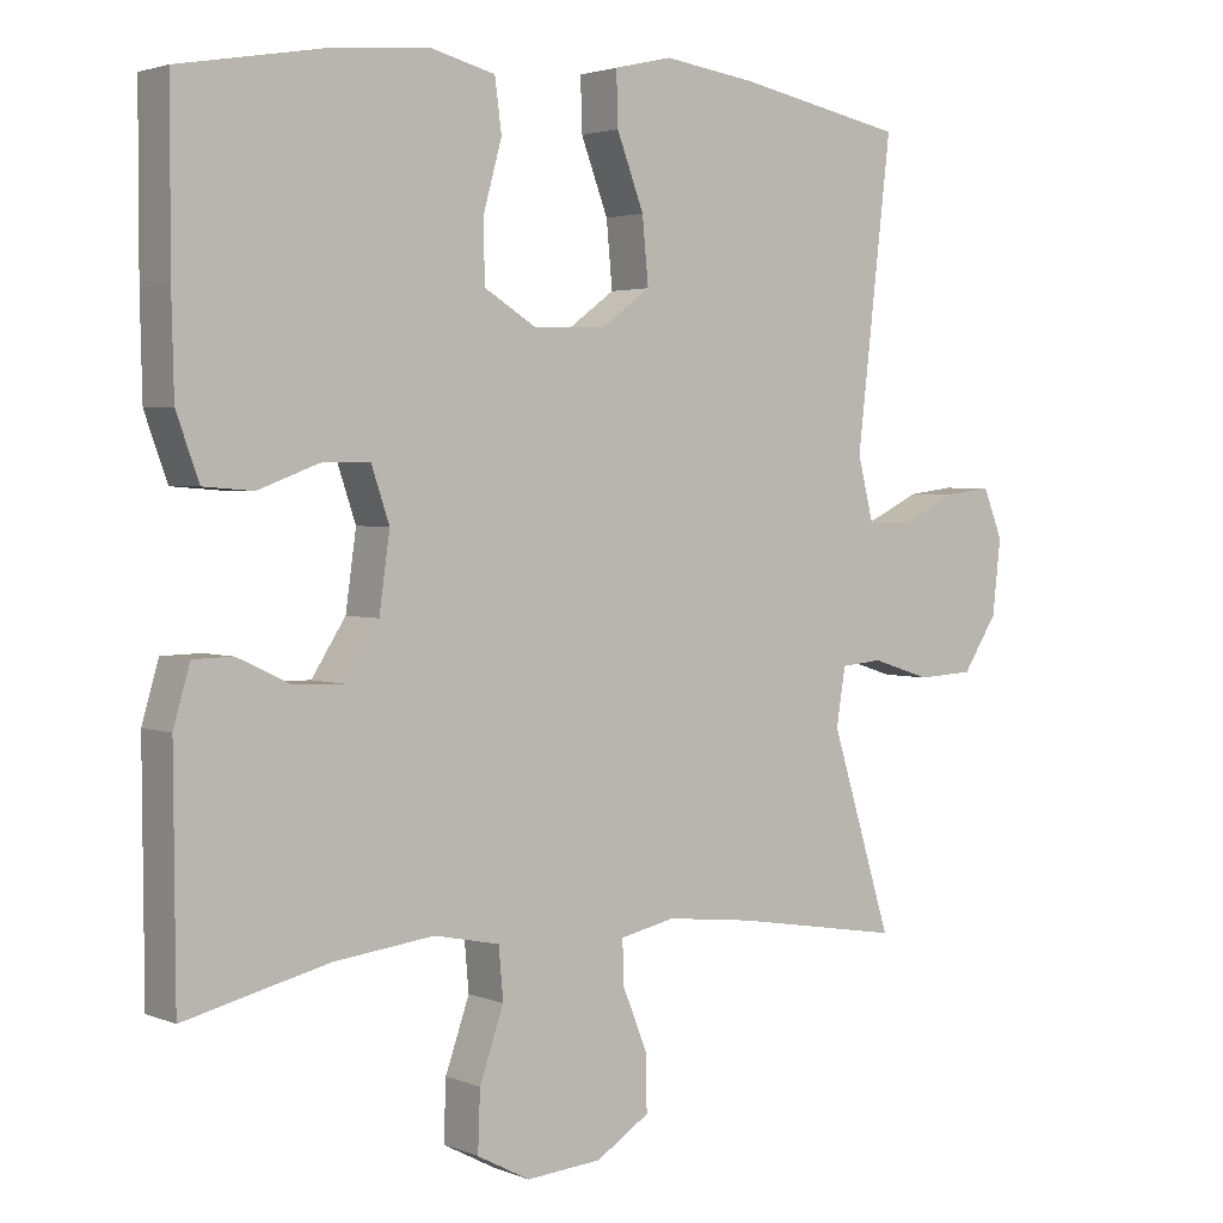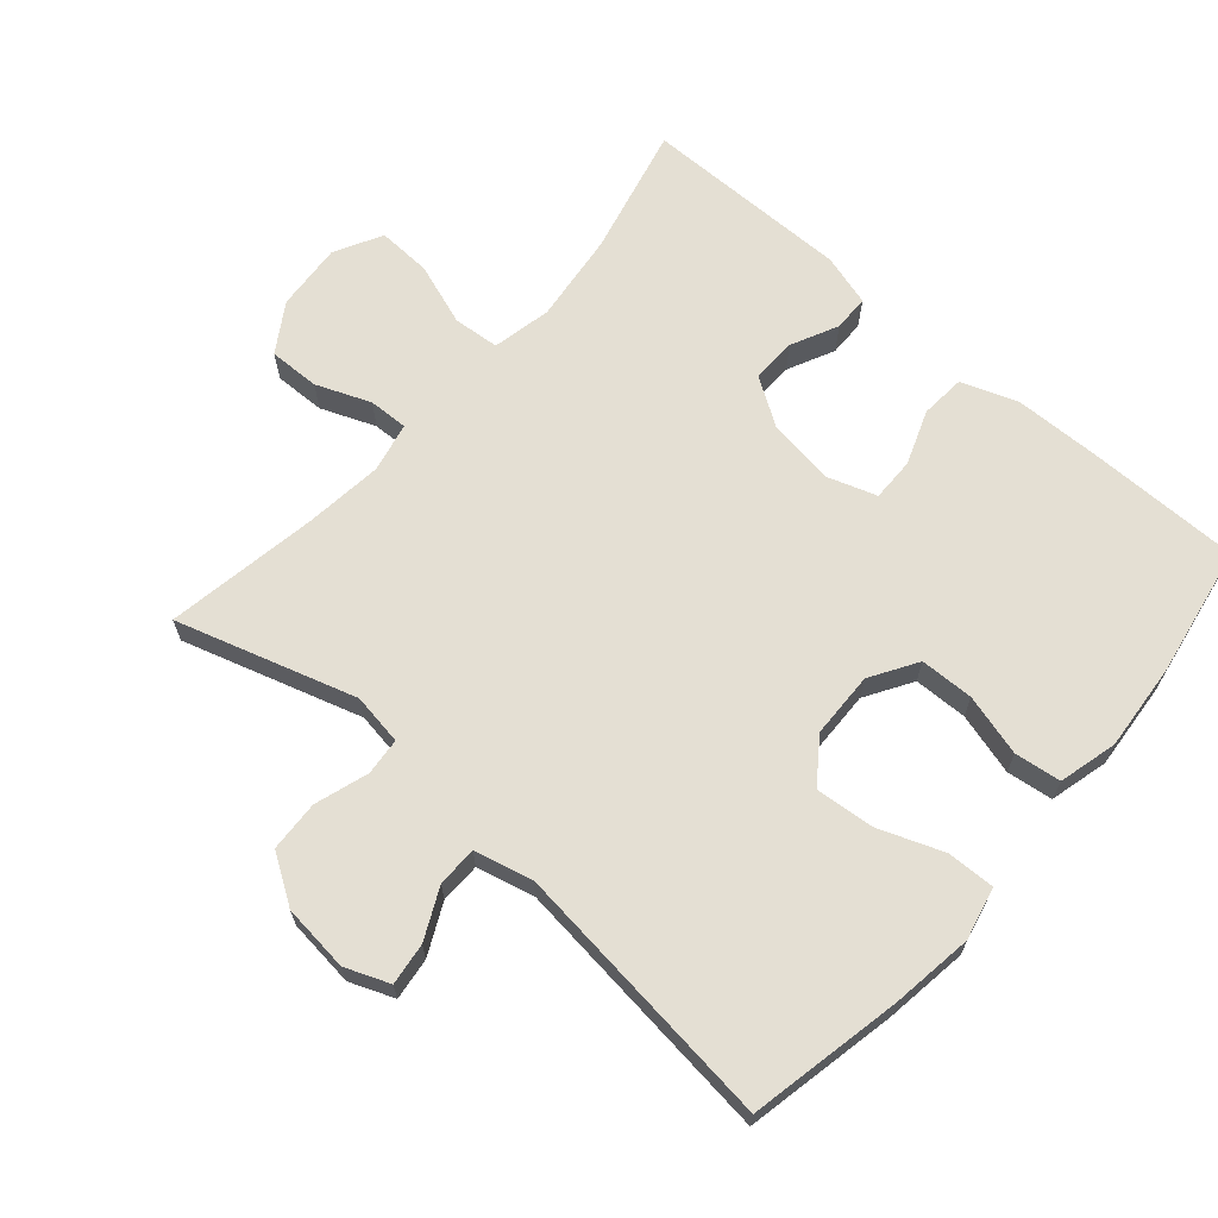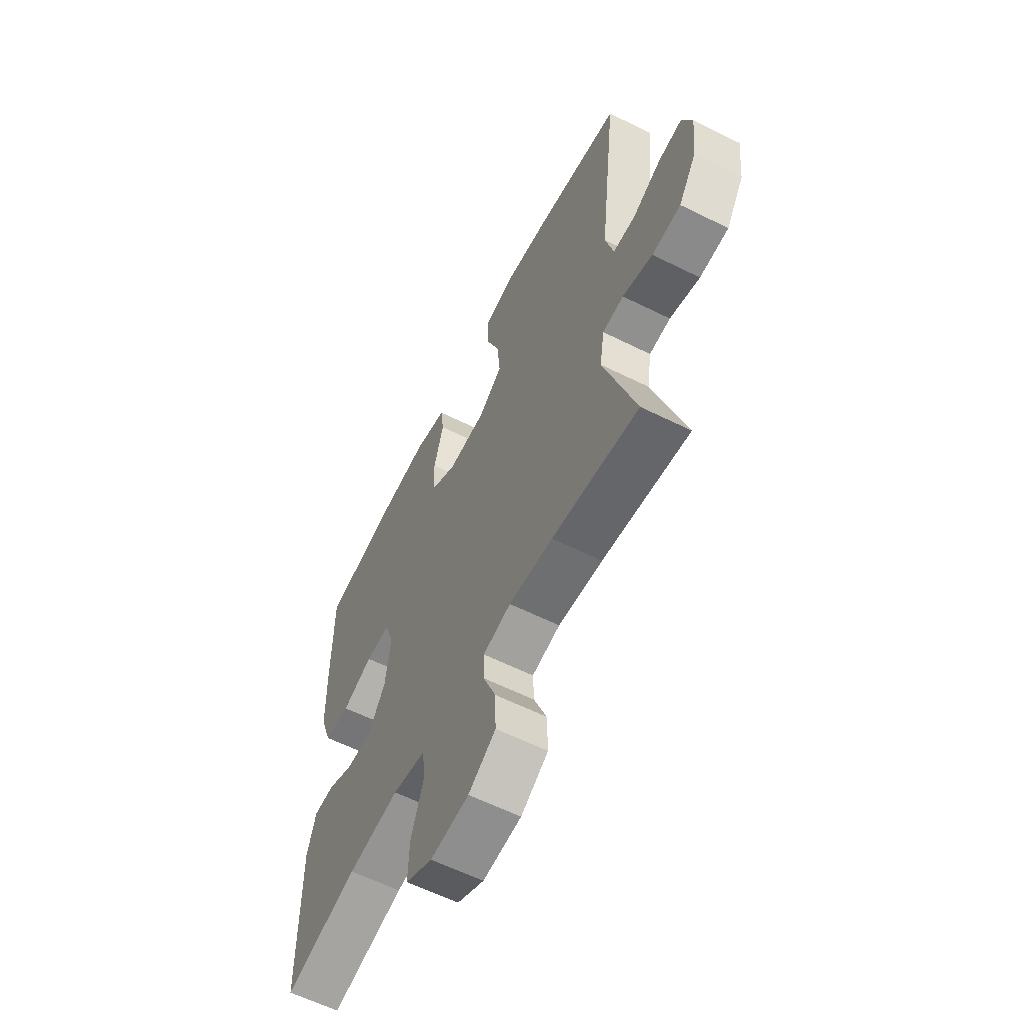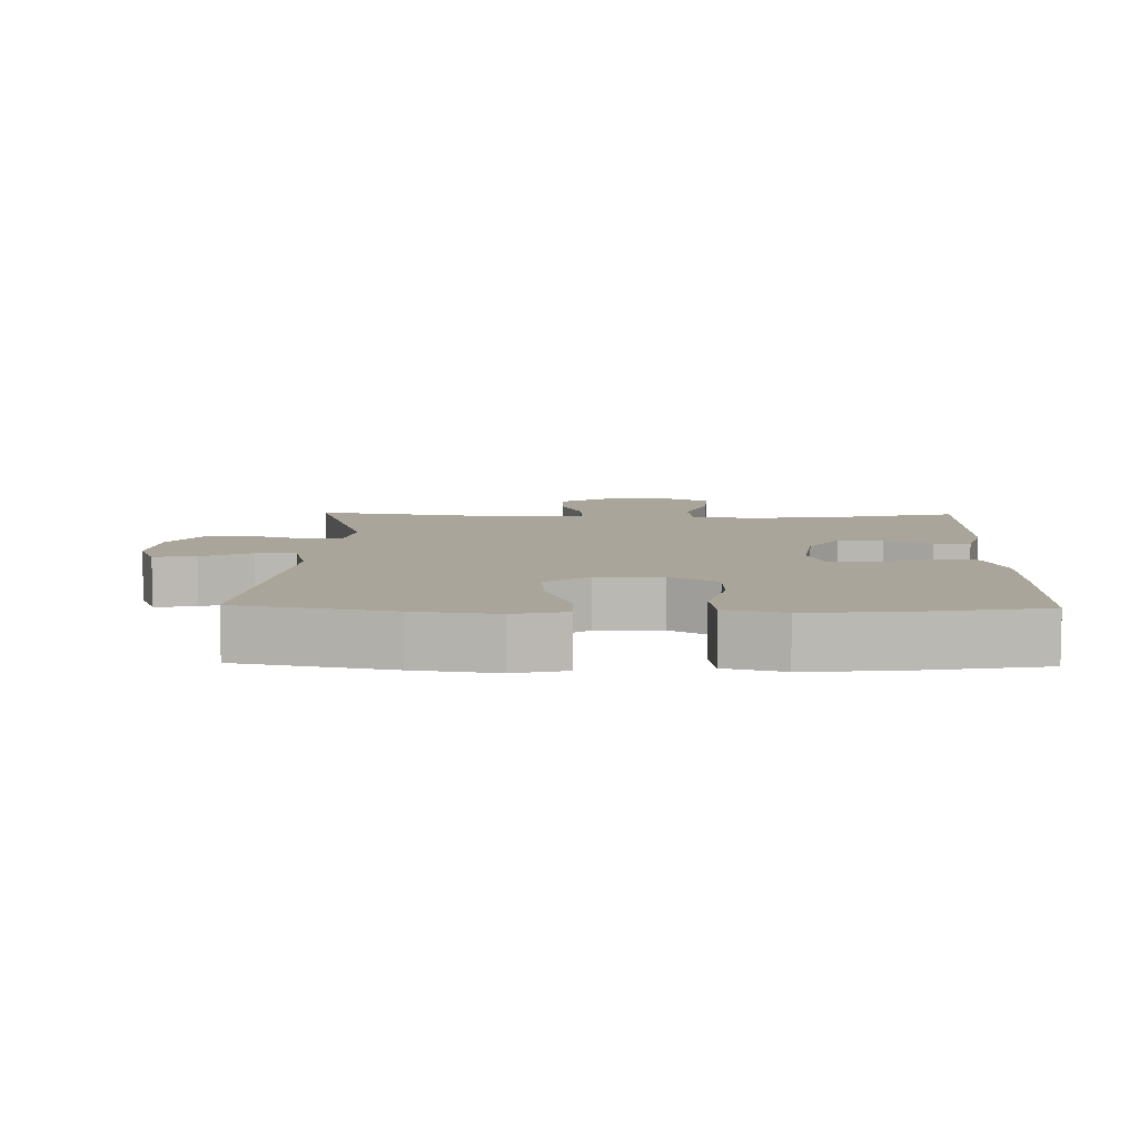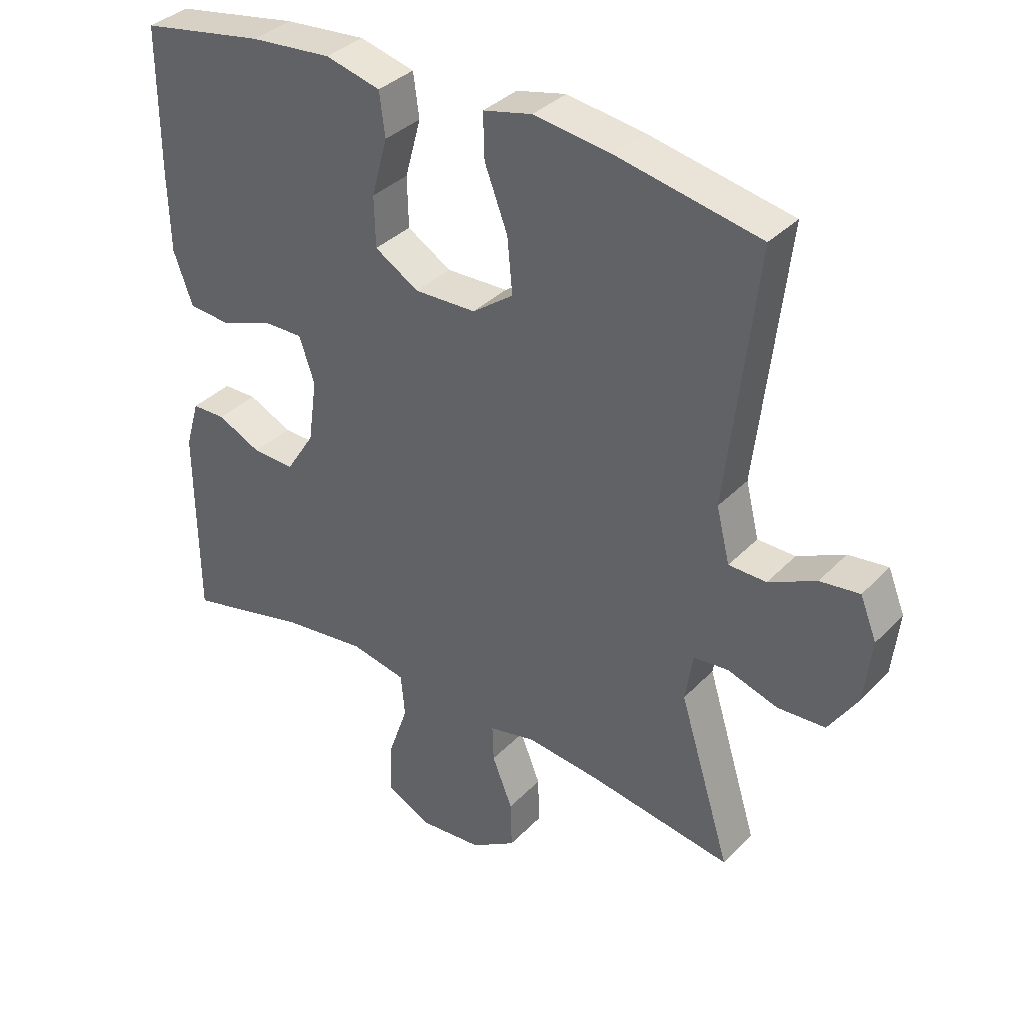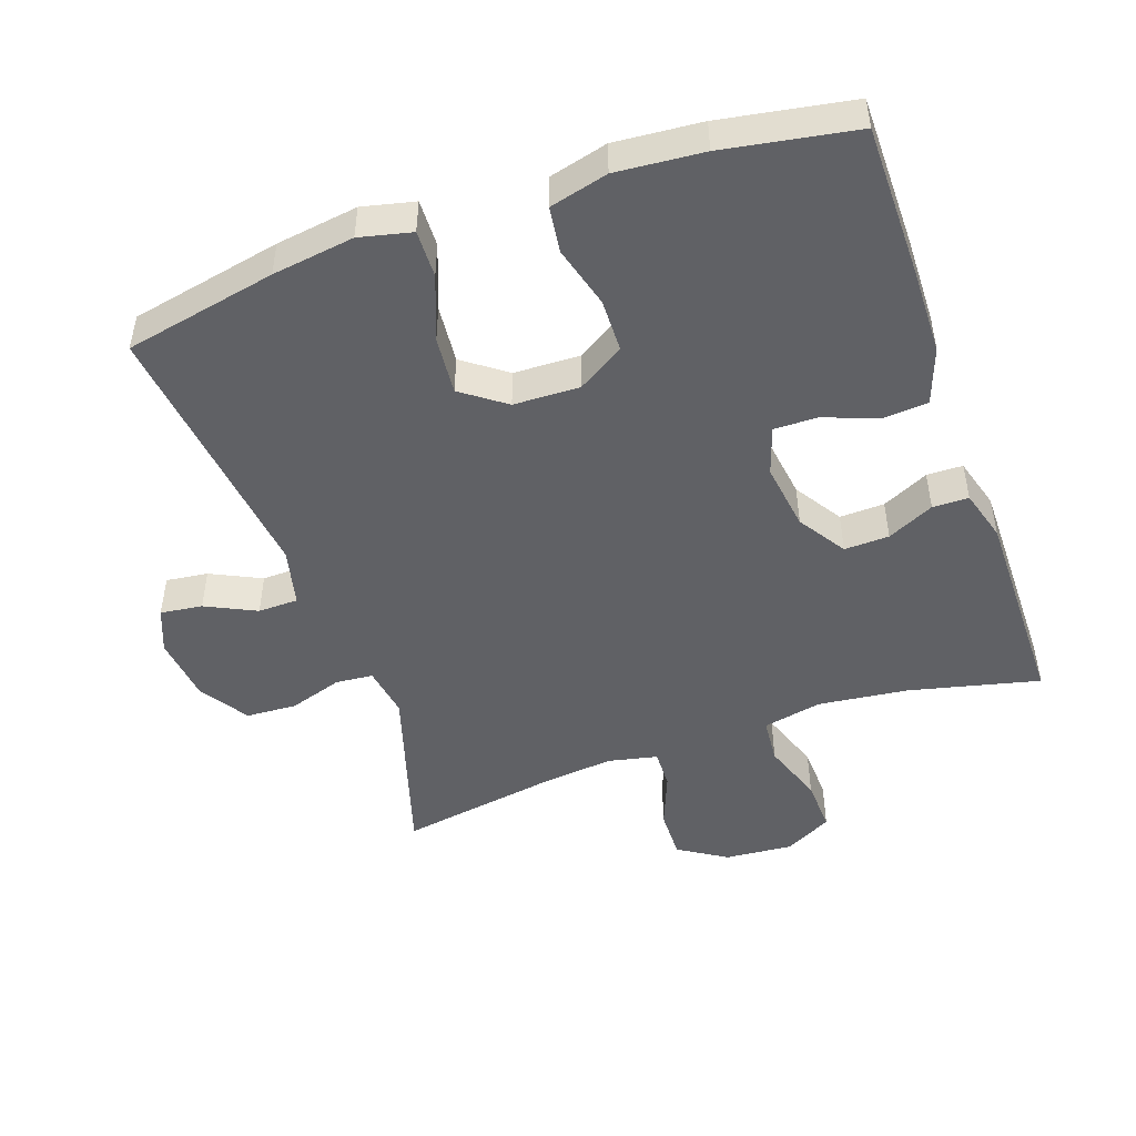
<metadata>
{"format":"obj","ext":"obj","renderer":"f3d","projection":"perspective","resolution":1024,"background":"white","views":[{"elev":2.8,"azim":143.2,"up":"+Z"},{"elev":66.4,"azim":-48.9,"up":"+Y"},{"elev":-60.7,"azim":-116.9,"up":"+Z"},{"elev":7.7,"azim":1.4,"up":"+Y"},{"elev":35.7,"azim":-142.8,"up":"+Z"},{"elev":-48.1,"azim":19.4,"up":"+Y"}]}
</metadata>
<code>
v 0.5 0.07 0.5
v 0.5 0.07 0.274
v 0.497 0.07 0.147
v 0.467 0.07 0.064
v 0.401 0.07 0.059
v 0.321 0.07 0.089
v 0.257 0.07 0.09
v 0.233 0.07 0.019
v 0.247 0.07 -0.081
v 0.292 0.07 -0.151
v 0.358 0.07 -0.149
v 0.427 0.07 -0.116
v 0.48 0.07 -0.117
v 0.502 0.07 -0.193
v 0.5 0.07 -0.5
v 0.309 0.07 -0.454
v 0.176 0.07 -0.438
v 0.089 0.07 -0.456
v 0.083 0.07 -0.524
v 0.115 0.07 -0.616
v 0.118 0.07 -0.695
v 0.048 0.07 -0.732
v -0.052 0.07 -0.724
v -0.123 0.07 -0.679
v -0.121 0.07 -0.604
v -0.089 0.07 -0.524
v -0.087 0.07 -0.466
v -0.16 0.07 -0.45
v -0.275 0.07 -0.463
v -0.5 0.07 -0.5
v -0.419 0.07 -0.237
v -0.431 0.07 -0.161
v -0.486 0.07 -0.156
v -0.564 0.07 -0.181
v -0.639 0.07 -0.177
v -0.685 0.07 -0.106
v -0.696 0.07 -0.007
v -0.67 0.07 0.058
v -0.608 0.07 0.05
v -0.534 0.07 0.014
v -0.475 0.07 0.015
v -0.454 0.07 0.1
v -0.5 0.07 0.5
v -0.276 0.07 0.545
v -0.155 0.07 0.562
v -0.078 0.07 0.544
v -0.08 0.07 0.474
v -0.116 0.07 0.379
v -0.124 0.07 0.293
v -0.06 0.07 0.246
v 0.037 0.07 0.243
v 0.106 0.07 0.285
v 0.108 0.07 0.364
v 0.083 0.07 0.455
v 0.092 0.07 0.523
v 0.178 0.07 0.545
v 0.306 0.07 0.534
v 0.5 0 0.5
v 0.5 0 0.274
v 0.497 0 0.147
v 0.467 0 0.064
v 0.401 0 0.059
v 0.321 0 0.089
v 0.257 0 0.09
v 0.233 0 0.019
v 0.247 0 -0.081
v 0.292 0 -0.151
v 0.358 0 -0.149
v 0.427 0 -0.116
v 0.48 0 -0.117
v 0.502 0 -0.193
v 0.5 0 -0.5
v 0.309 0 -0.454
v 0.176 0 -0.438
v 0.089 0 -0.456
v 0.083 0 -0.524
v 0.115 0 -0.616
v 0.118 0 -0.695
v 0.048 0 -0.732
v -0.052 0 -0.724
v -0.123 0 -0.679
v -0.121 0 -0.604
v -0.089 0 -0.524
v -0.087 0 -0.466
v -0.16 0 -0.45
v -0.275 0 -0.463
v -0.5 0 -0.5
v -0.419 0 -0.237
v -0.431 0 -0.161
v -0.486 0 -0.156
v -0.564 0 -0.181
v -0.639 0 -0.177
v -0.685 0 -0.106
v -0.696 0 -0.007
v -0.67 0 0.058
v -0.608 0 0.05
v -0.534 0 0.014
v -0.475 0 0.015
v -0.454 0 0.1
v -0.5 0 0.5
v -0.276 0 0.545
v -0.155 0 0.562
v -0.078 0 0.544
v -0.08 0 0.474
v -0.116 0 0.379
v -0.124 0 0.293
v -0.06 0 0.246
v 0.037 0 0.243
v 0.106 0 0.285
v 0.108 0 0.364
v 0.083 0 0.455
v 0.092 0 0.523
v 0.178 0 0.545
v 0.306 0 0.534
f 4 5 6
f 3 4 6
f 2 3 6
f 1 2 6
f 57 1 6
f 56 57 6
f 55 56 6
f 54 55 6
f 53 54 6
f 52 53 6 7
f 51 52 7 8
f 50 51 8 9
f 49 50 9 10
f 46 47 48
f 45 46 48
f 44 45 48
f 43 44 48
f 42 43 48
f 41 42 48 49
f 38 39 40
f 37 38 40
f 36 37 40
f 35 36 40
f 34 35 40
f 33 34 40
f 32 33 40 41
f 29 30 31
f 28 29 31 32
f 41 49 10
f 32 41 10
f 28 32 10
f 27 28 10
f 24 25 26
f 23 24 26
f 22 23 26
f 21 22 26
f 20 21 26
f 19 20 26
f 14 15 16
f 13 14 16
f 12 13 16
f 11 12 16
f 11 16 17
f 10 11 17 18
f 18 19 26 27
f 10 18 27
f 63 62 61
f 63 61 60
f 63 60 59
f 63 59 58
f 63 58 114
f 63 114 113
f 63 113 112
f 63 112 111
f 63 111 110
f 64 63 110 109
f 65 64 109 108
f 66 65 108 107
f 67 66 107 106
f 105 104 103
f 105 103 102
f 105 102 101
f 105 101 100
f 105 100 99
f 106 105 99 98
f 97 96 95
f 97 95 94
f 97 94 93
f 97 93 92
f 97 92 91
f 97 91 90
f 98 97 90 89
f 88 87 86
f 89 88 86 85
f 67 106 98
f 67 98 89
f 67 89 85
f 67 85 84
f 83 82 81
f 83 81 80
f 83 80 79
f 83 79 78
f 83 78 77
f 83 77 76
f 73 72 71
f 73 71 70
f 73 70 69
f 73 69 68
f 74 73 68
f 75 74 68 67
f 84 83 76 75
f 84 75 67
f 1 58 59 2
f 2 59 60 3
f 3 60 61 4
f 4 61 62 5
f 5 62 63 6
f 6 63 64 7
f 7 64 65 8
f 8 65 66 9
f 9 66 67 10
f 10 67 68 11
f 11 68 69 12
f 12 69 70 13
f 13 70 71 14
f 14 71 72 15
f 15 72 73 16
f 16 73 74 17
f 17 74 75 18
f 18 75 76 19
f 19 76 77 20
f 20 77 78 21
f 21 78 79 22
f 22 79 80 23
f 23 80 81 24
f 24 81 82 25
f 25 82 83 26
f 26 83 84 27
f 27 84 85 28
f 28 85 86 29
f 29 86 87 30
f 30 87 88 31
f 31 88 89 32
f 32 89 90 33
f 33 90 91 34
f 34 91 92 35
f 35 92 93 36
f 36 93 94 37
f 37 94 95 38
f 38 95 96 39
f 39 96 97 40
f 40 97 98 41
f 41 98 99 42
f 42 99 100 43
f 43 100 101 44
f 44 101 102 45
f 45 102 103 46
f 46 103 104 47
f 47 104 105 48
f 48 105 106 49
f 49 106 107 50
f 50 107 108 51
f 51 108 109 52
f 52 109 110 53
f 53 110 111 54
f 54 111 112 55
f 55 112 113 56
f 56 113 114 57
f 57 114 58 1

</code>
